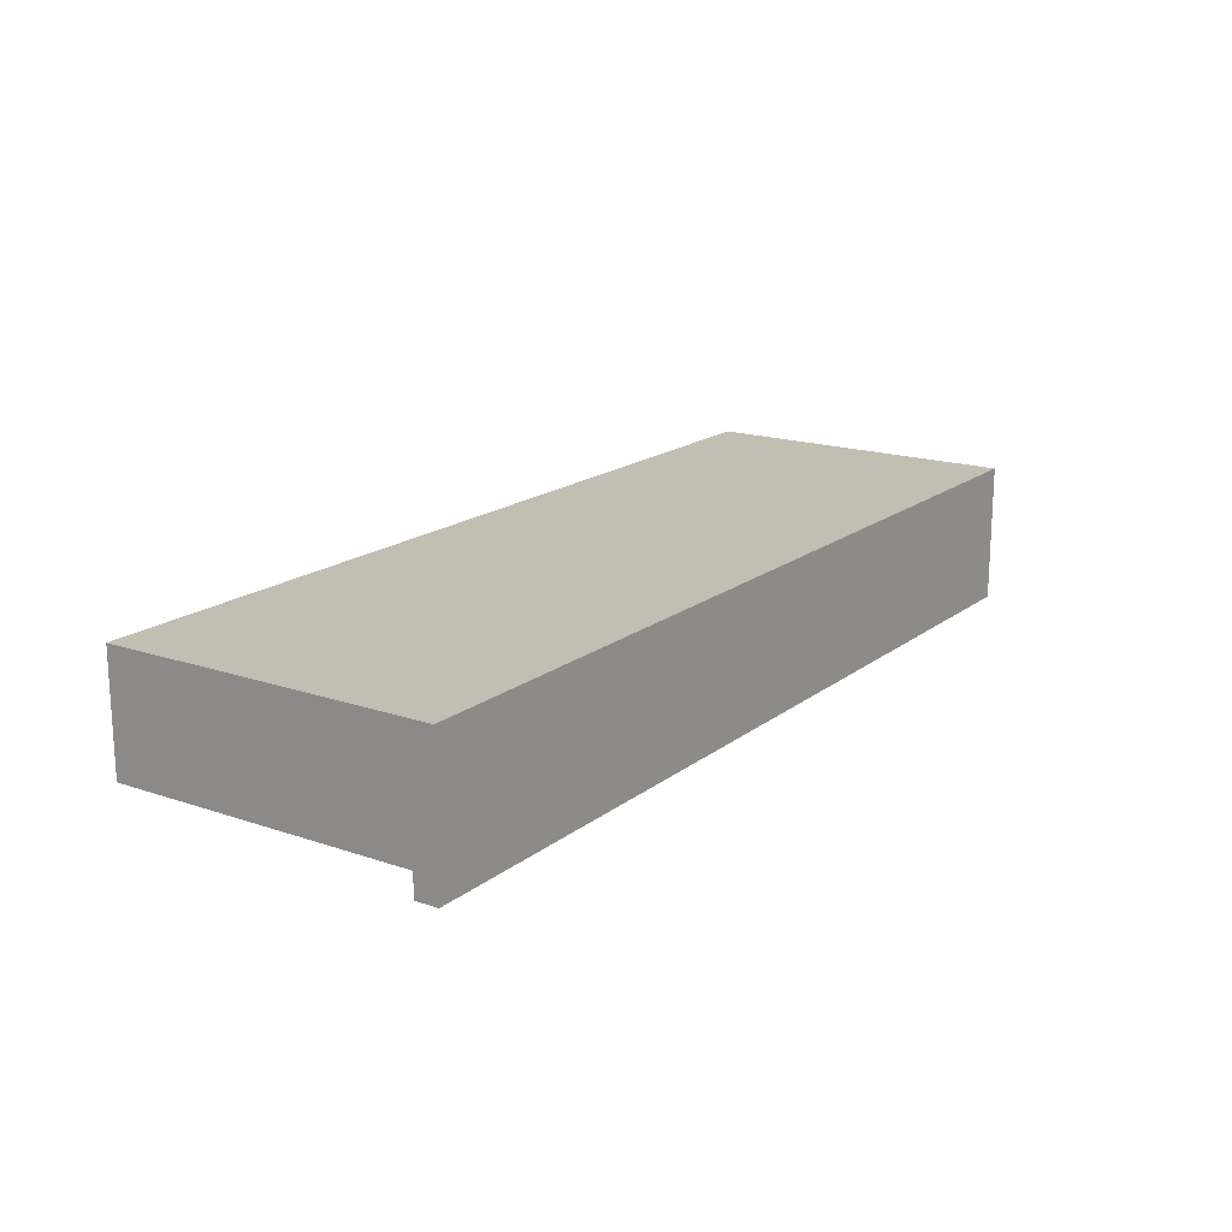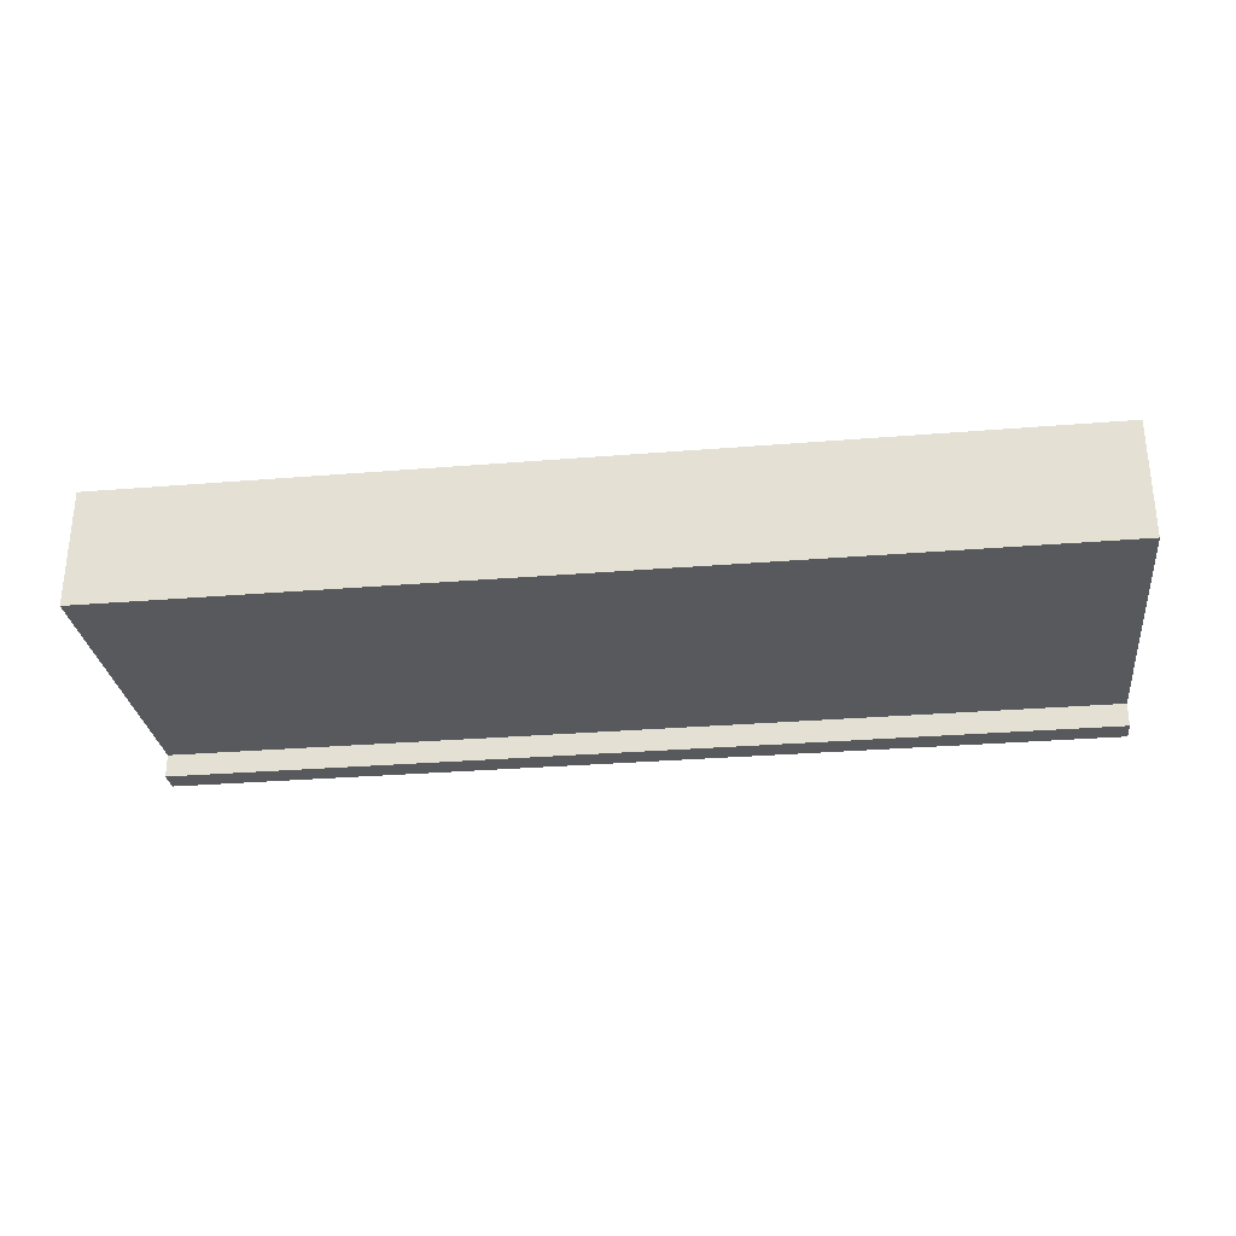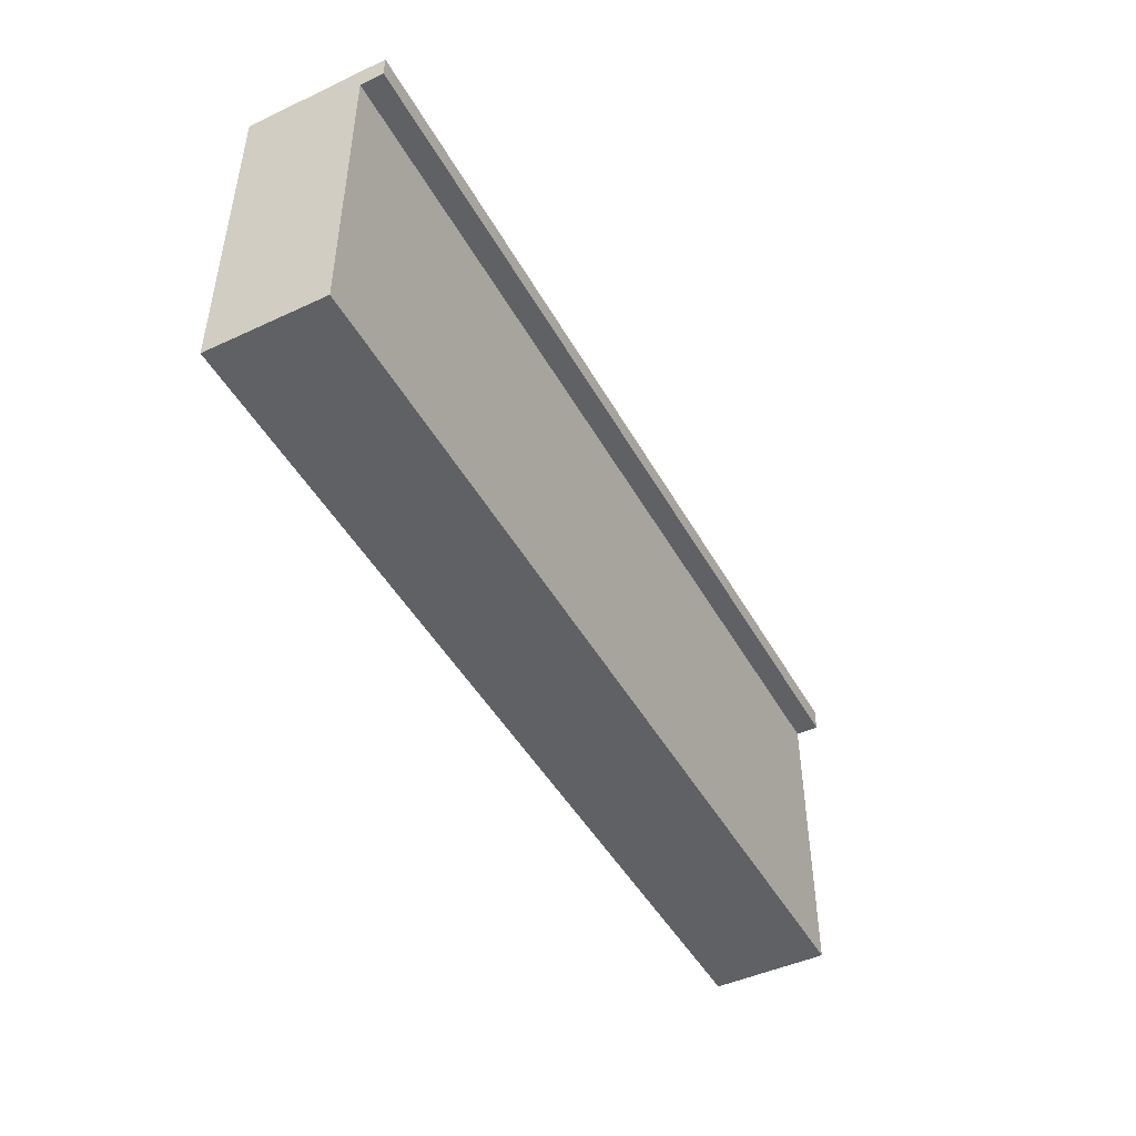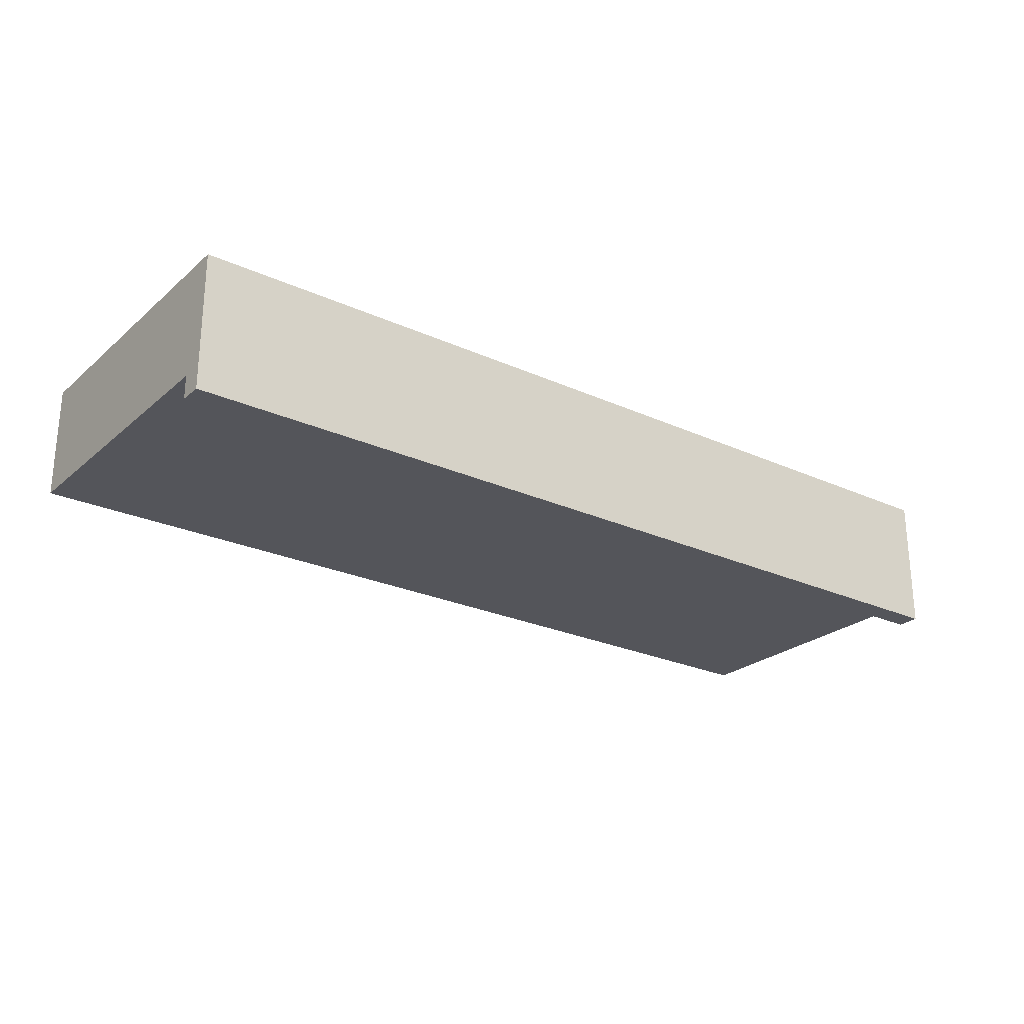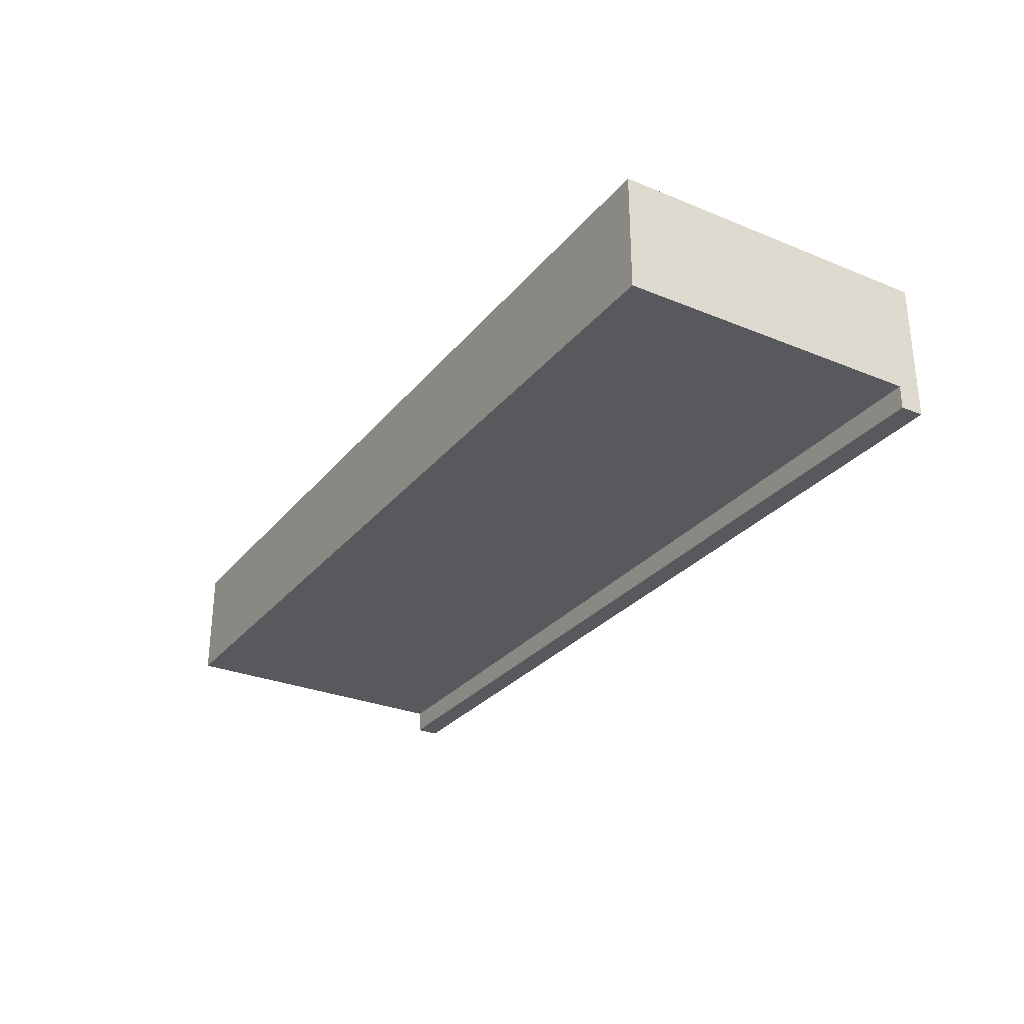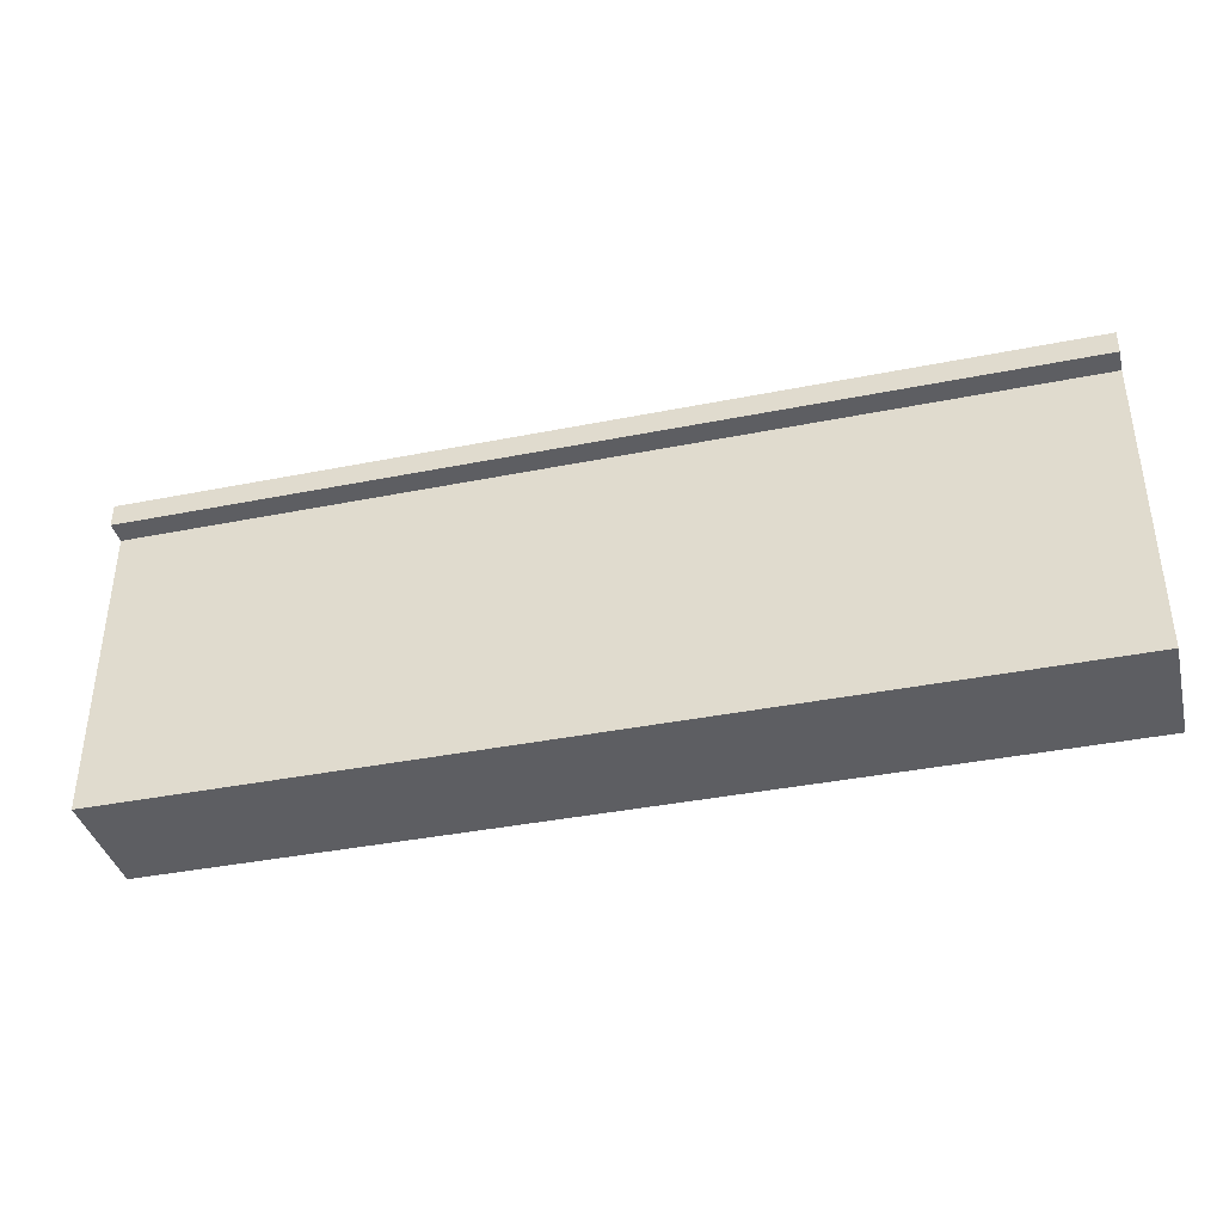
<metadata>
{"format":"obj","ext":"obj","renderer":"f3d","projection":"perspective","resolution":1024,"background":"white","views":[{"elev":17.3,"azim":124.1,"up":"+Z"},{"elev":-29.1,"azim":7.0,"up":"+Z"},{"elev":-46.6,"azim":117.9,"up":"+Y"},{"elev":-24.9,"azim":143.5,"up":"+Z"},{"elev":-29.0,"azim":58.7,"up":"+Z"},{"elev":-38.6,"azim":-165.9,"up":"+Y"}]}
</metadata>
<code>
o
v -2 0 0.3
v -2 0 -0.2
v -2 0.1 0.3
v -2 0.1 -0.2
v -2 1.2 0.3
v -2 1.2 -0.2
v -2 1.3 -0.2
v -2 1.3 -0.3
v -2 1.4 0.3
v -2 1.4 -0.3
v 2 0 0.3
v 2 0 -0.2
v 2 0.1 0.3
v 2 0.1 -0.2
v 2 1.2 0.3
v 2 1.2 -0.2
v 2 1.3 -0.2
v 2 1.3 -0.3
v 2 1.4 0.3
v 2 1.4 -0.3
v -2 0 0.3
v -2 0.1 0.3
v -2 1.2 0.3
v -2 1.4 0.3
v -1.5 0.1 0.3
v -1.5 1.2 0.3
v -1 0.1 0.3
v -1 1.2 0.3
v -0.5 0.1 0.3
v -0.5 1.2 0.3
v 2.384e-07 0.1 0.3
v 2.384e-07 1.2 0.3
v 0.5 0.1 0.3
v 0.5 1.2 0.3
v 1 0.1 0.3
v 1 1.2 0.3
v 1.5 0.1 0.3
v 1.5 1.2 0.3
v 2 0 0.3
v 2 0.1 0.3
v 2 1.2 0.3
v 2 1.4 0.3
v -2 0 -0.2
v -2 0.1 -0.2
v -2 1.2 -0.2
v -2 1.3 -0.2
v -1.5 0.1 -0.2
v -1.5 1.2 -0.2
v -1 0.1 -0.2
v -1 1.2 -0.2
v -0.5 0.1 -0.2
v -0.5 1.2 -0.2
v 2.384e-07 0.1 -0.2
v 2.384e-07 1.2 -0.2
v 0.5 0.1 -0.2
v 0.5 1.2 -0.2
v 1 0.1 -0.2
v 1 1.2 -0.2
v 1.5 0.1 -0.2
v 1.5 1.2 -0.2
v 2 0 -0.2
v 2 0.1 -0.2
v 2 1.2 -0.2
v 2 1.3 -0.2
v -2 1.3 -0.3
v -2 1.4 -0.3
v 2 1.3 -0.3
v 2 1.4 -0.3
v -2 0 0.3
v 2 0 0.3
v -2 0 -0.2
v 2 0 -0.2
v -2 1.3 -0.2
v 2 1.3 -0.2
v -2 1.3 -0.3
v 2 1.3 -0.3
v -2 1.4 0.3
v 2 1.4 0.3
v -2 1.4 -0.3
v 2 1.4 -0.3
f 3 2 1
f 4 2 3
f 5 4 3
f 6 4 5
f 7 6 5
f 9 7 5
f 9 8 7
f 10 8 9
f 11 12 13
f 13 12 14
f 13 14 15
f 15 14 16
f 15 16 17
f 15 17 19
f 17 18 19
f 19 18 20
f 25 22 21
f 25 23 22
f 26 24 23
f 26 23 25
f 27 25 21
f 27 26 25
f 28 24 26
f 28 26 27
f 29 27 21
f 29 28 27
f 30 24 28
f 30 28 29
f 31 29 21
f 31 30 29
f 32 24 30
f 32 30 31
f 33 31 21
f 33 32 31
f 34 24 32
f 34 32 33
f 35 33 21
f 35 34 33
f 36 24 34
f 36 34 35
f 37 35 21
f 37 36 35
f 38 24 36
f 38 36 37
f 39 37 21
f 40 38 37
f 40 37 39
f 41 24 38
f 41 38 40
f 42 24 41
f 43 44 47
f 44 45 47
f 45 46 48
f 47 45 48
f 43 47 49
f 47 48 49
f 48 46 50
f 49 48 50
f 43 49 51
f 49 50 51
f 50 46 52
f 51 50 52
f 43 51 53
f 51 52 53
f 52 46 54
f 53 52 54
f 43 53 55
f 53 54 55
f 54 46 56
f 55 54 56
f 43 55 57
f 55 56 57
f 56 46 58
f 57 56 58
f 43 57 59
f 57 58 59
f 58 46 60
f 59 58 60
f 43 59 61
f 59 60 62
f 61 59 62
f 60 46 63
f 62 60 63
f 63 46 64
f 65 66 67
f 67 66 68
f 71 70 69
f 72 70 71
f 75 74 73
f 76 74 75
f 77 78 79
f 79 78 80

</code>
